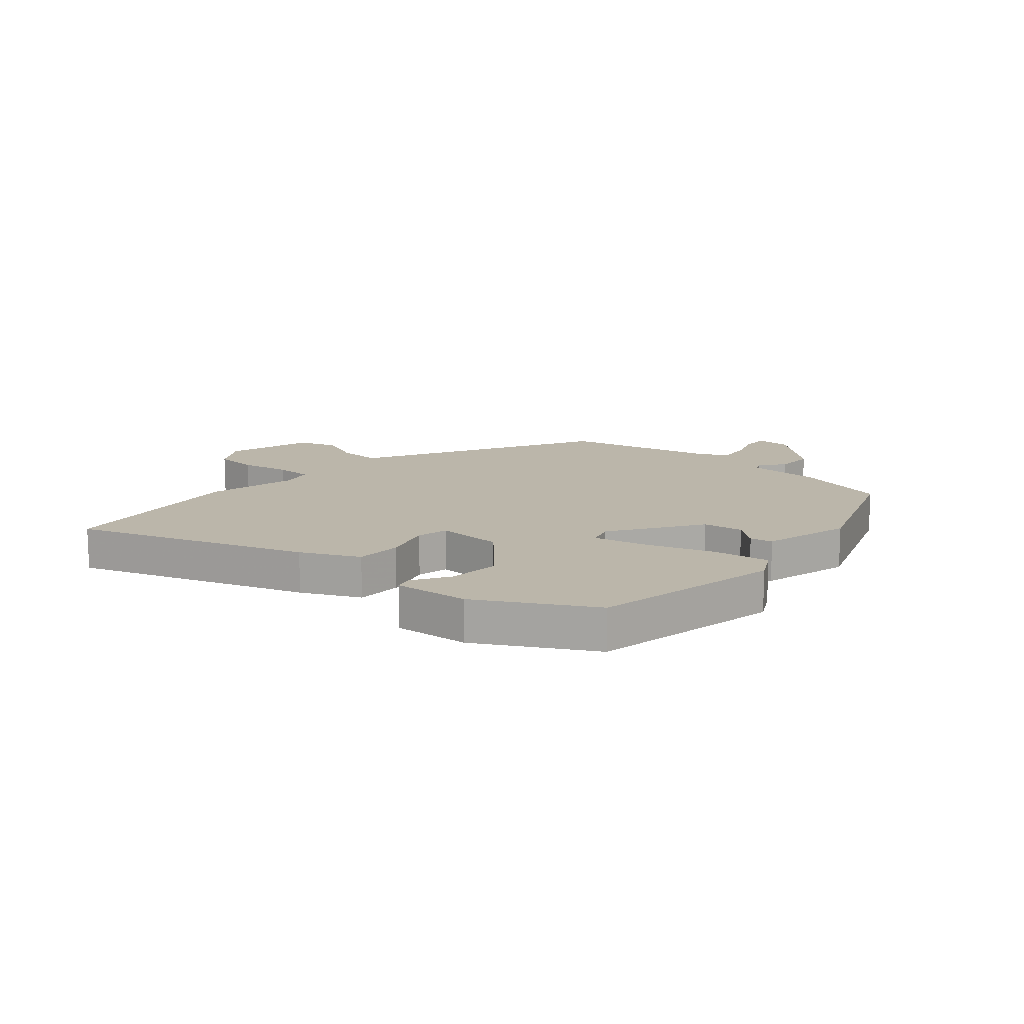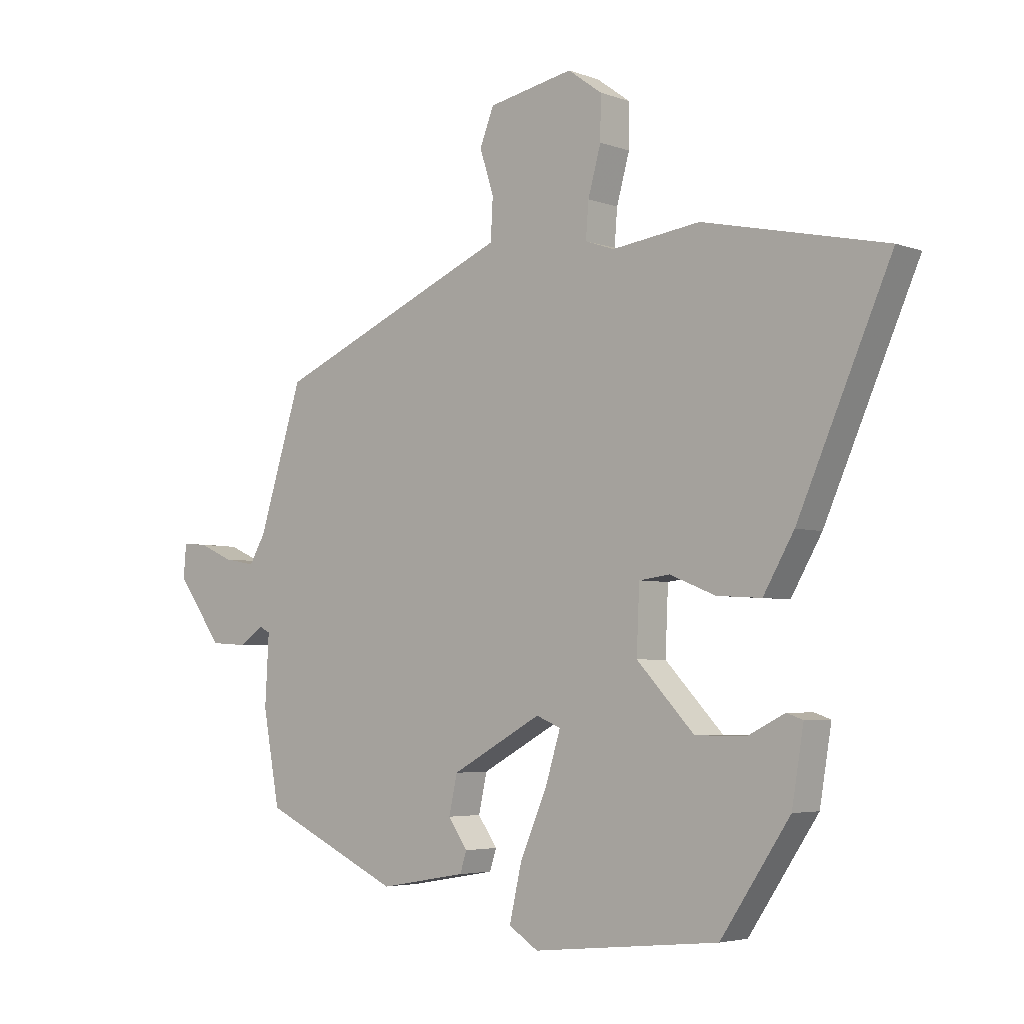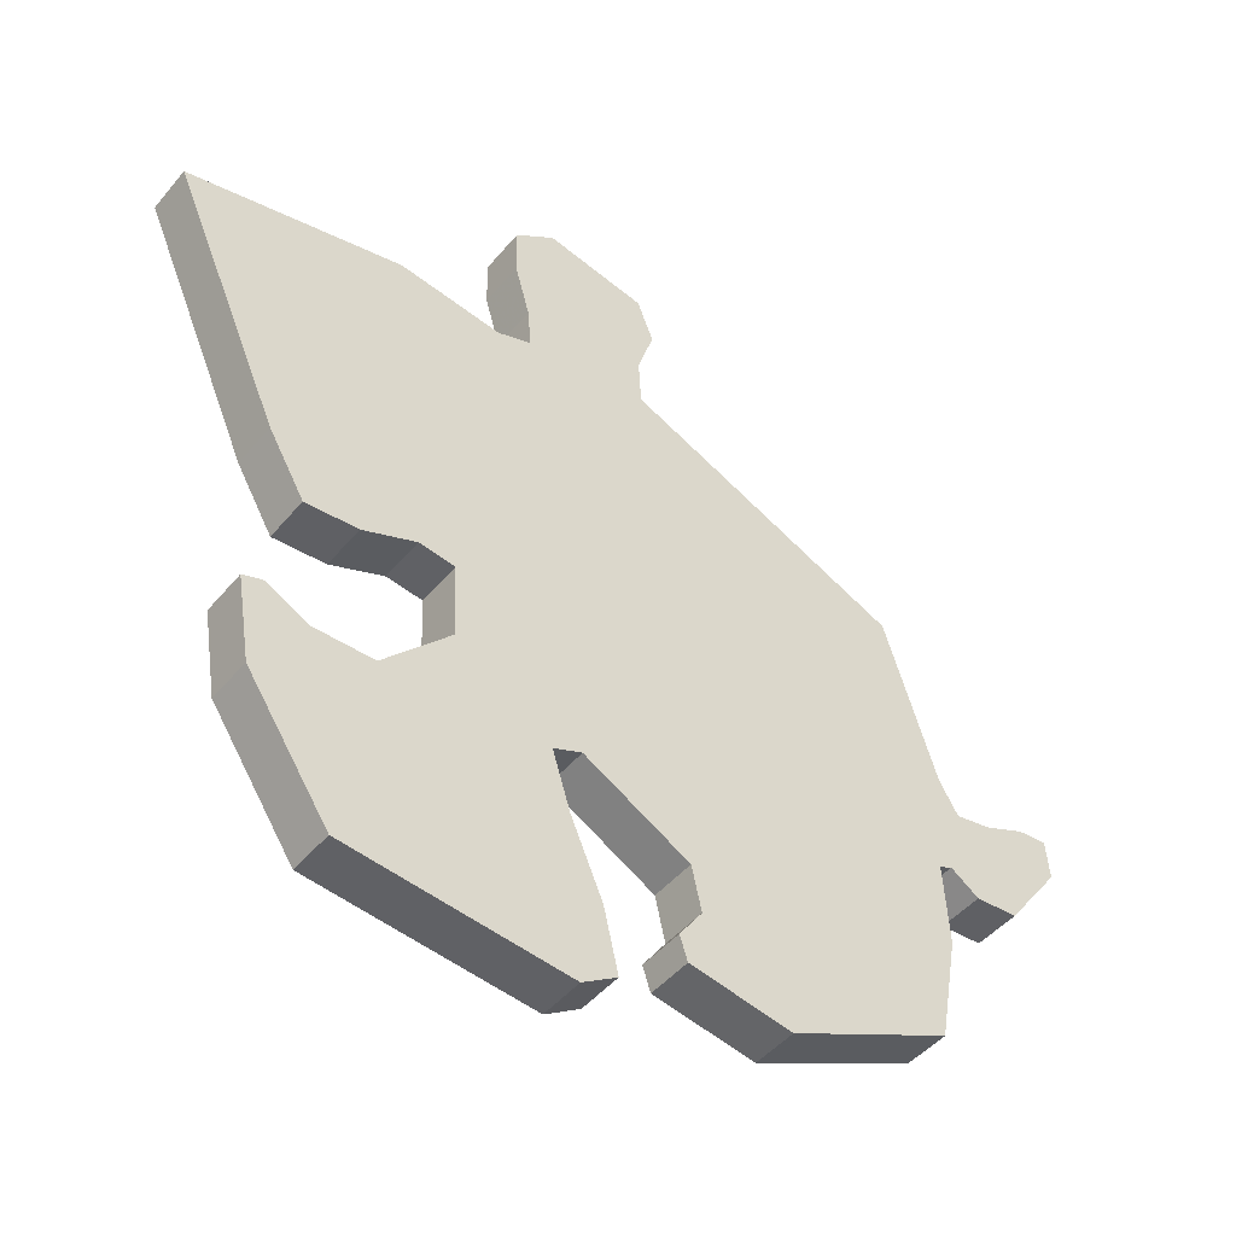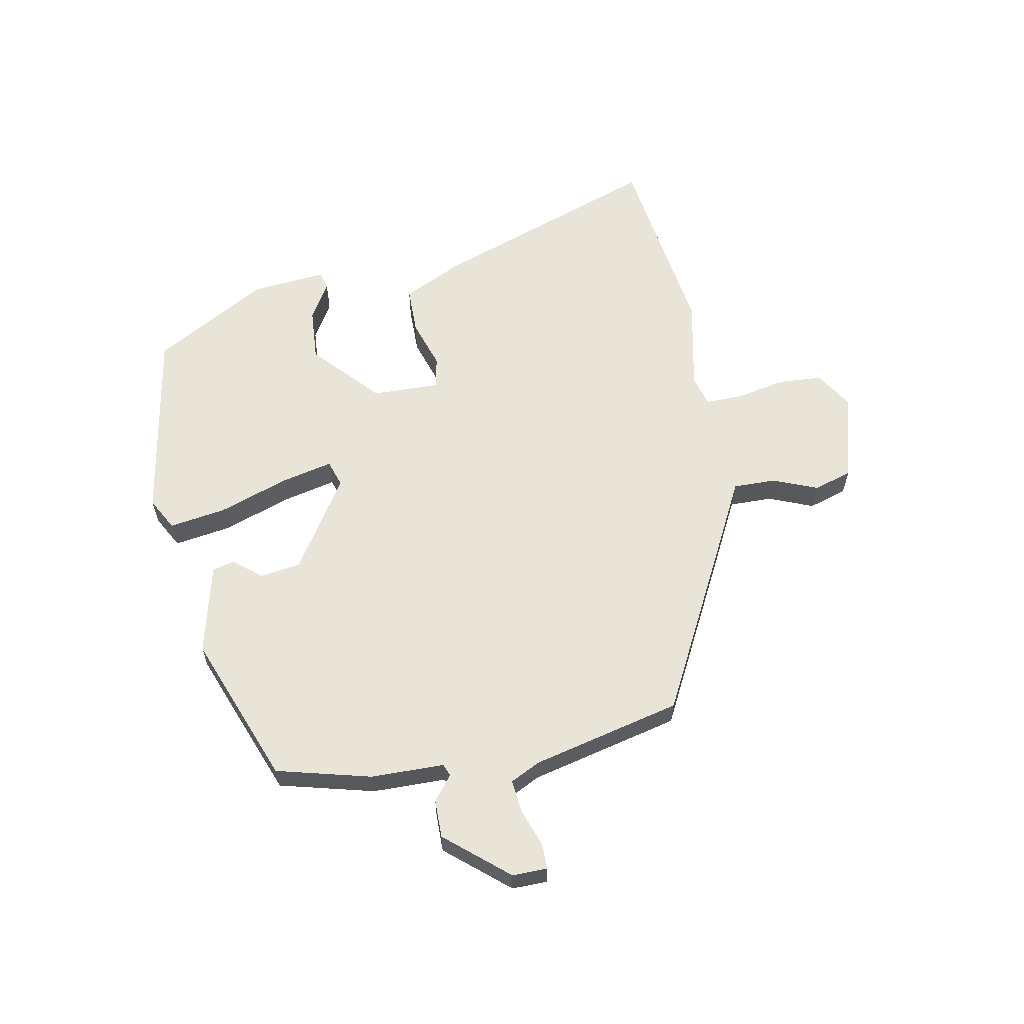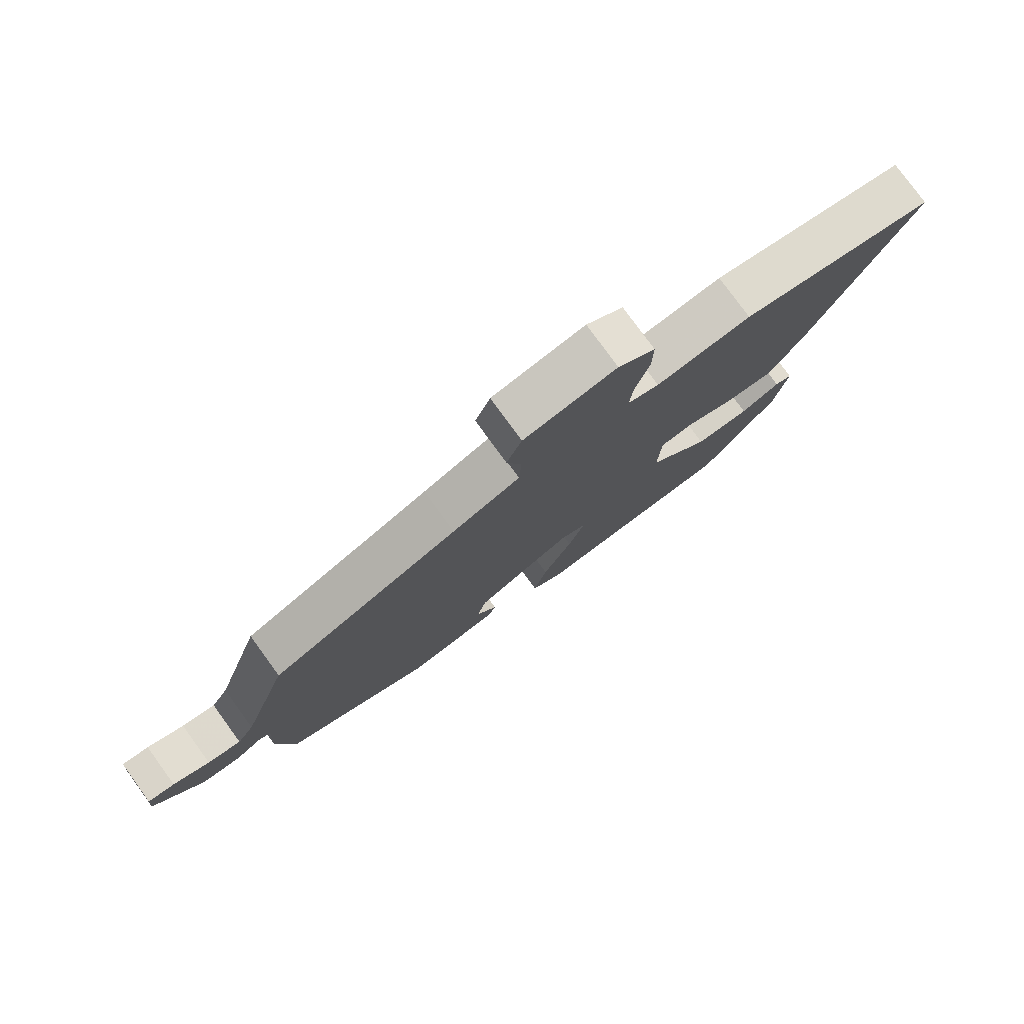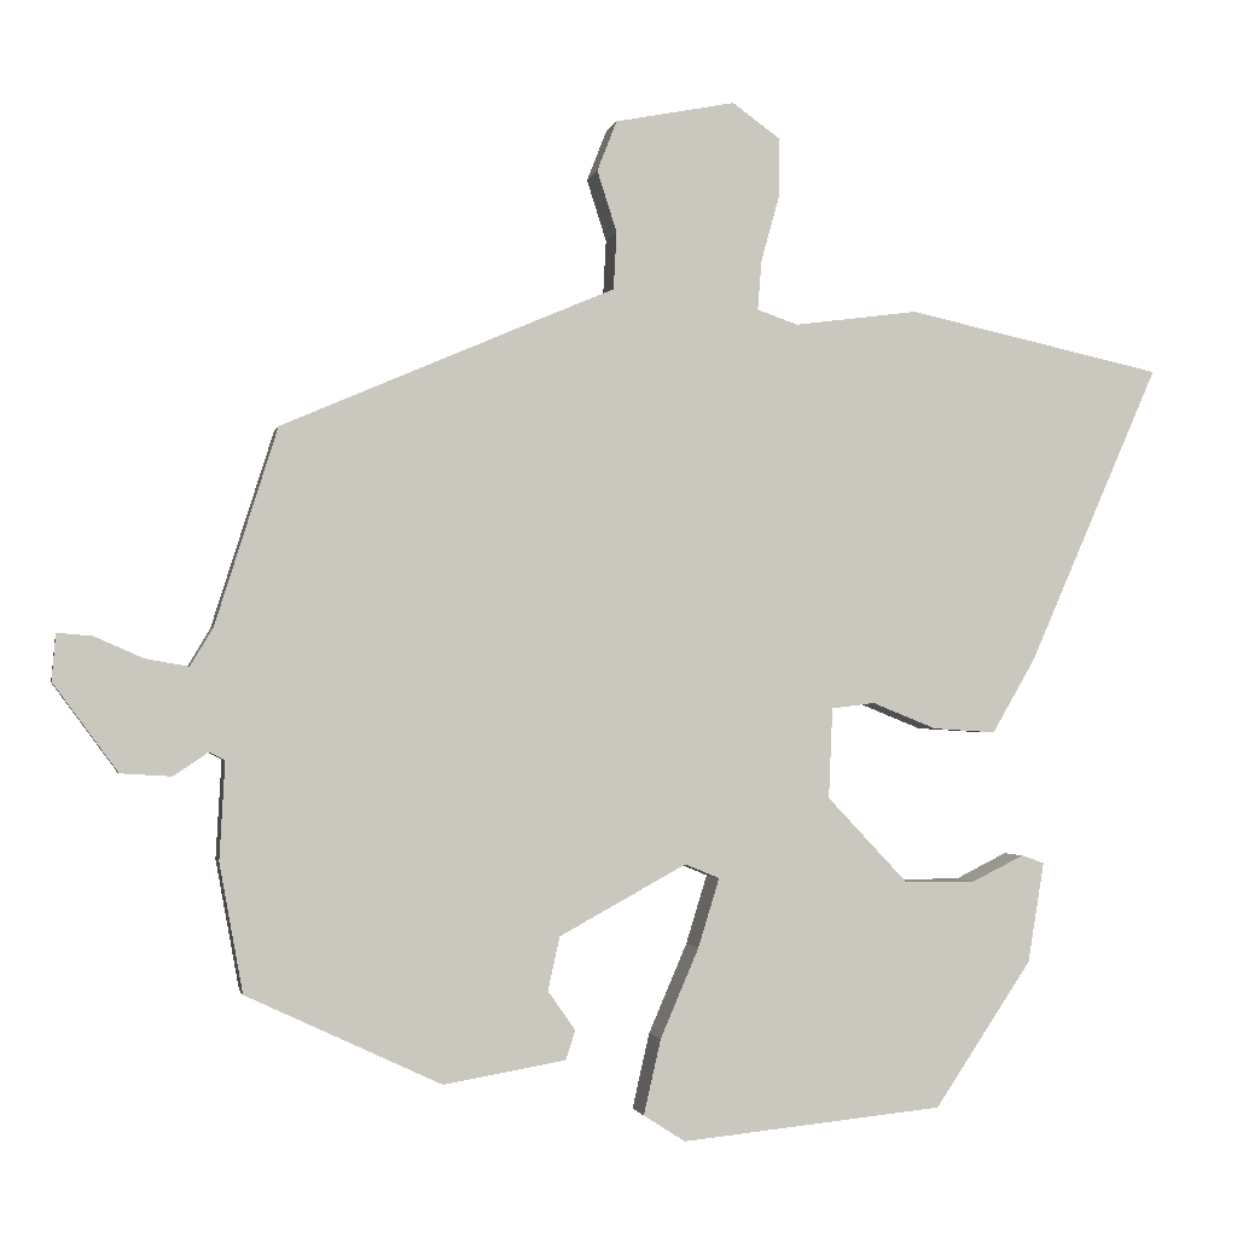
<metadata>
{"format":"obj","ext":"obj","renderer":"f3d","projection":"perspective","resolution":1024,"background":"white","views":[{"elev":14.0,"azim":135.7,"up":"+Y"},{"elev":-4.2,"azim":40.4,"up":"+Z"},{"elev":-46.6,"azim":142.6,"up":"+Z"},{"elev":61.3,"azim":-96.7,"up":"+Y"},{"elev":78.6,"azim":-36.0,"up":"+Z"},{"elev":-1.9,"azim":-11.4,"up":"+Z"}]}
</metadata>
<code>
v 0.394 0.07 -0.5
v 0.06 0.07 -0.534
v 0.007 0.07 -0.5
v 0.029 0.07 -0.404
v 0.078 0.07 -0.29
v 0.105 0.07 -0.202
v 0.061 0.07 -0.184
v -0.101 0.07 -0.273
v -0.116 0.07 -0.341
v -0.081 0.07 -0.391
v -0.093 0.07 -0.428
v -0.249 0.07 -0.455
v -0.497 0.07 -0.339
v -0.527 0.07 -0.175
v -0.52 0.07 -0.05
v -0.54 0.07 -0.04
v -0.584 0.07 -0.07
v -0.649 0.07 -0.066
v -0.731 0.07 0.046
v -0.726 0.07 0.106
v -0.681 0.07 0.102
v -0.62 0.07 0.075
v -0.564 0.07 0.065
v -0.535 0.07 0.114
v -0.456 0.07 0.364
v -0.144 0.07 0.499
v -0.032 0.07 0.547
v -0.028 0.07 0.62
v -0.053 0.07 0.698
v -0.028 0.07 0.762
v 0.125 0.07 0.792
v 0.186 0.07 0.748
v 0.185 0.07 0.672
v 0.162 0.07 0.589
v 0.157 0.07 0.526
v 0.209 0.07 0.508
v 0.367 0.07 0.529
v 0.694 0.07 0.458
v 0.527 0.07 0.078
v 0.472 0.07 -0.017
v 0.392 0.07 -0.012
v 0.31 0.07 0.021
v 0.255 0.07 0.014
v 0.25 0.07 -0.101
v 0.353 0.07 -0.21
v 0.444 0.07 -0.21
v 0.51 0.07 -0.177
v 0.539 0.07 -0.187
v 0.518 0.07 -0.315
v 0.394 0 -0.5
v 0.06 0 -0.534
v 0.007 0 -0.5
v 0.029 0 -0.404
v 0.078 0 -0.29
v 0.105 0 -0.202
v 0.061 0 -0.184
v -0.101 0 -0.273
v -0.116 0 -0.341
v -0.081 0 -0.391
v -0.093 0 -0.428
v -0.249 0 -0.455
v -0.497 0 -0.339
v -0.527 0 -0.175
v -0.52 0 -0.05
v -0.54 0 -0.04
v -0.584 0 -0.07
v -0.649 0 -0.066
v -0.731 0 0.046
v -0.726 0 0.106
v -0.681 0 0.102
v -0.62 0 0.075
v -0.564 0 0.065
v -0.535 0 0.114
v -0.456 0 0.364
v -0.144 0 0.499
v -0.032 0 0.547
v -0.028 0 0.62
v -0.053 0 0.698
v -0.028 0 0.762
v 0.125 0 0.792
v 0.186 0 0.748
v 0.185 0 0.672
v 0.162 0 0.589
v 0.157 0 0.526
v 0.209 0 0.508
v 0.367 0 0.529
v 0.694 0 0.458
v 0.527 0 0.078
v 0.472 0 -0.017
v 0.392 0 -0.012
v 0.31 0 0.021
v 0.255 0 0.014
v 0.25 0 -0.101
v 0.353 0 -0.21
v 0.444 0 -0.21
v 0.51 0 -0.177
v 0.539 0 -0.187
v 0.518 0 -0.315
f 46 47 48 49
f 45 46 49 1
f 44 45 1 2
f 43 44 2 3
f 39 40 41 42
f 39 42 43
f 36 37 38 39
f 35 36 39 43
f 31 32 33 34
f 31 34 35
f 28 29 30 31
f 27 28 31 35
f 24 25 26 27
f 23 24 27 35
f 19 20 21 22
f 19 22 23
f 16 17 18 19
f 16 19 23
f 15 16 23 35
f 9 10 11 12
f 8 9 12 13
f 7 8 13 14
f 43 3 4 5
f 43 5 6
f 35 43 6 7
f 7 14 15 35
f 98 97 96 95
f 50 98 95 94
f 51 50 94 93
f 52 51 93 92
f 91 90 89 88
f 92 91 88
f 88 87 86 85
f 92 88 85 84
f 83 82 81 80
f 84 83 80
f 80 79 78 77
f 84 80 77 76
f 76 75 74 73
f 84 76 73 72
f 71 70 69 68
f 72 71 68
f 68 67 66 65
f 72 68 65
f 84 72 65 64
f 61 60 59 58
f 62 61 58 57
f 63 62 57 56
f 54 53 52 92
f 55 54 92
f 56 55 92 84
f 84 64 63 56
f 1 50 51 2
f 2 51 52 3
f 3 52 53 4
f 4 53 54 5
f 5 54 55 6
f 6 55 56 7
f 7 56 57 8
f 8 57 58 9
f 9 58 59 10
f 10 59 60 11
f 11 60 61 12
f 12 61 62 13
f 13 62 63 14
f 14 63 64 15
f 15 64 65 16
f 16 65 66 17
f 17 66 67 18
f 18 67 68 19
f 19 68 69 20
f 20 69 70 21
f 21 70 71 22
f 22 71 72 23
f 23 72 73 24
f 24 73 74 25
f 25 74 75 26
f 26 75 76 27
f 27 76 77 28
f 28 77 78 29
f 29 78 79 30
f 30 79 80 31
f 31 80 81 32
f 32 81 82 33
f 33 82 83 34
f 34 83 84 35
f 35 84 85 36
f 36 85 86 37
f 37 86 87 38
f 38 87 88 39
f 39 88 89 40
f 40 89 90 41
f 41 90 91 42
f 42 91 92 43
f 43 92 93 44
f 44 93 94 45
f 45 94 95 46
f 46 95 96 47
f 47 96 97 48
f 48 97 98 49
f 49 98 50 1

</code>
